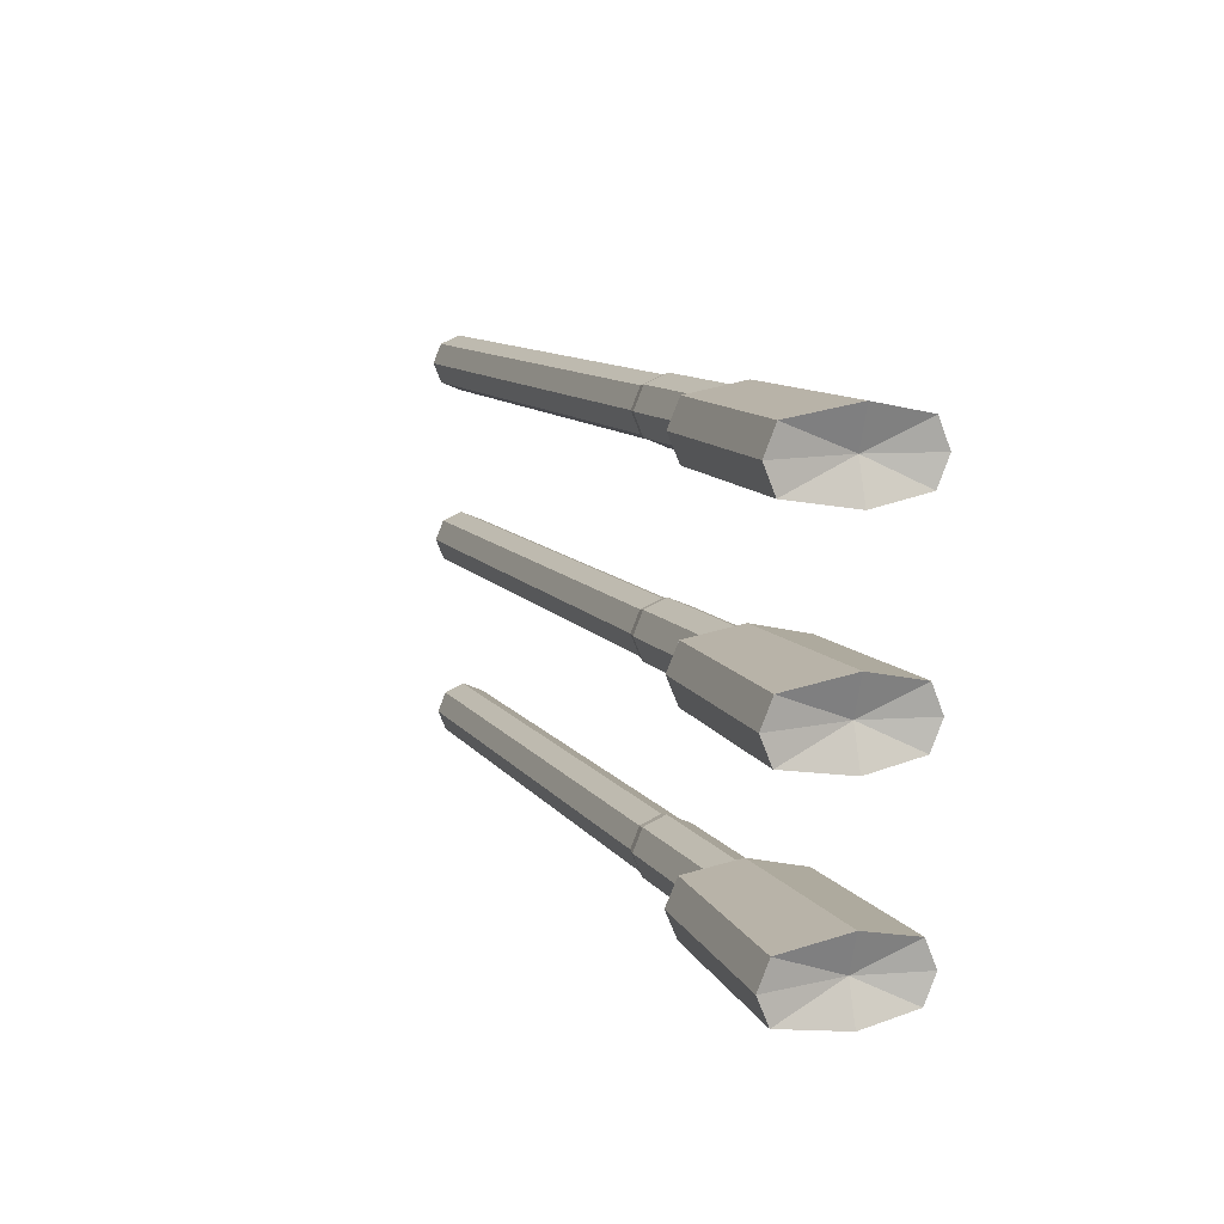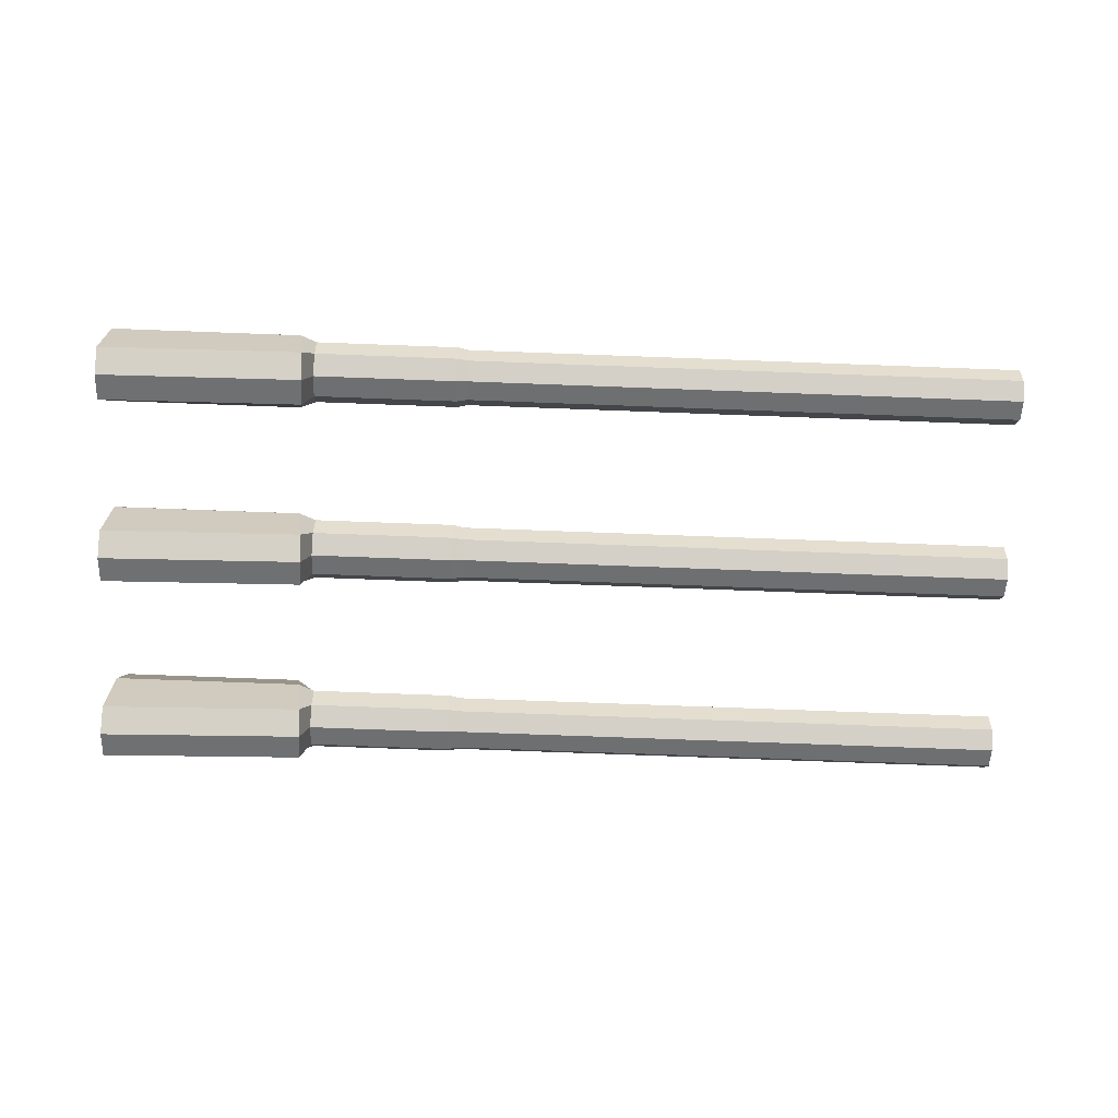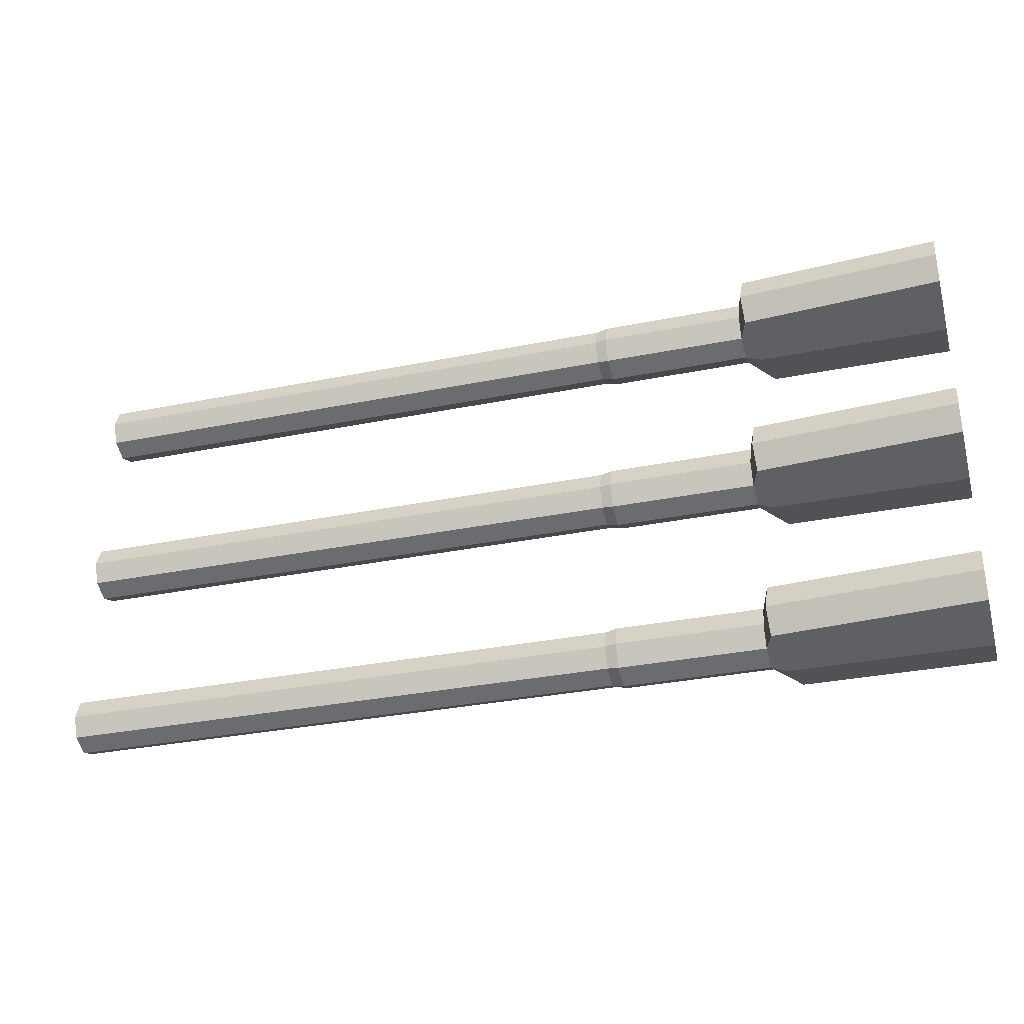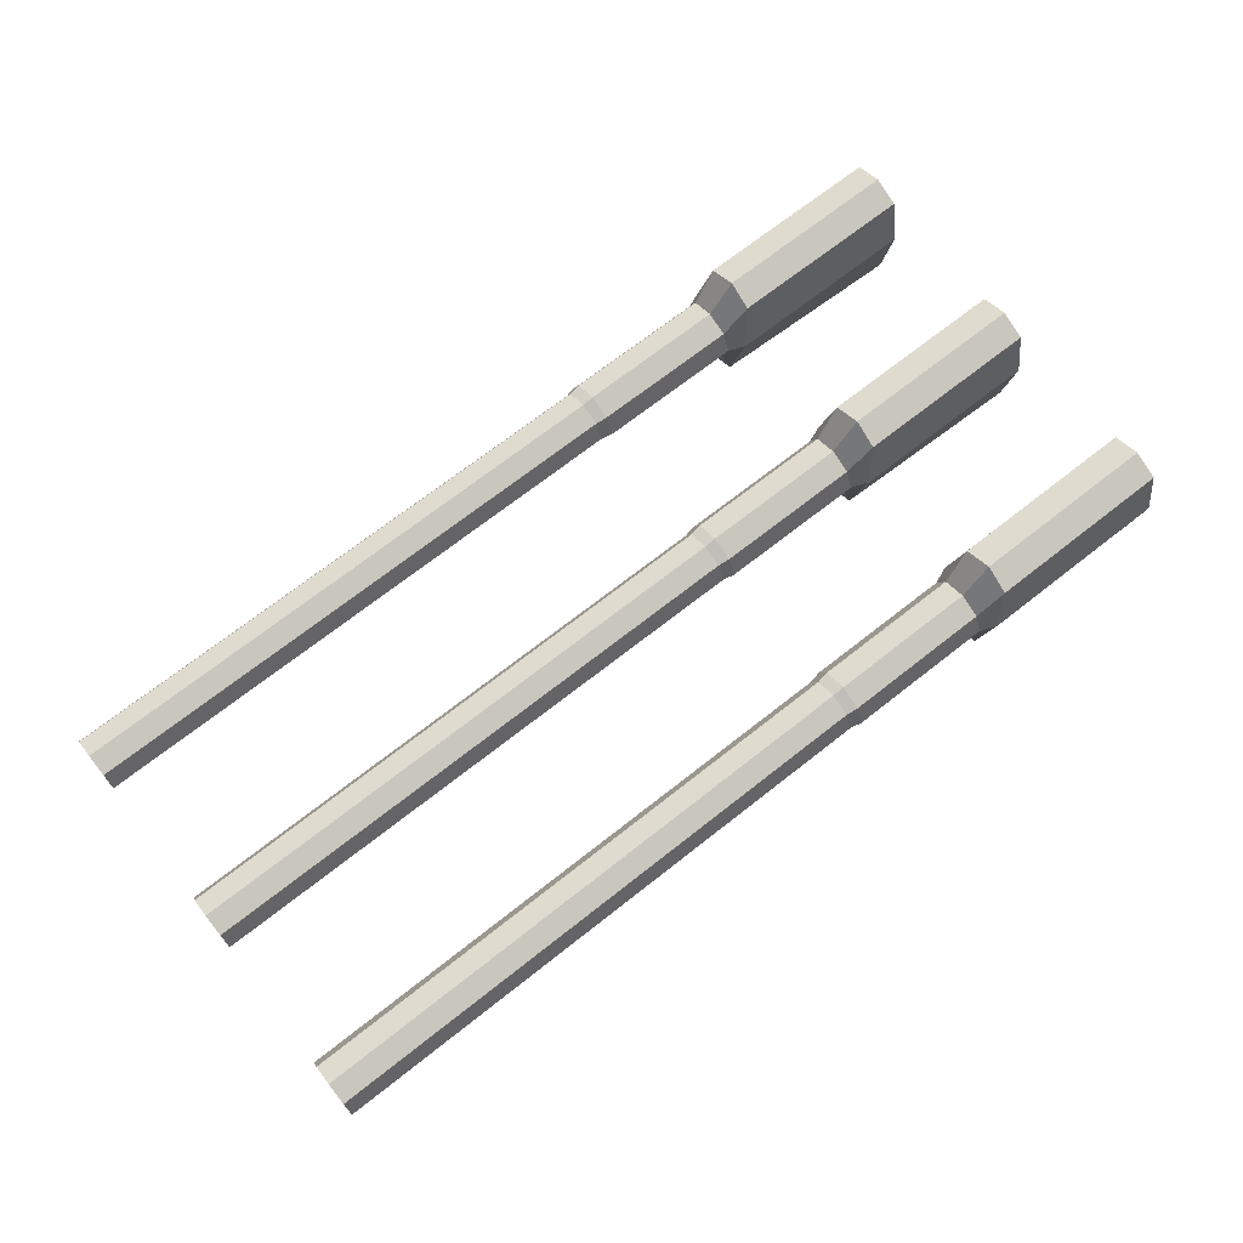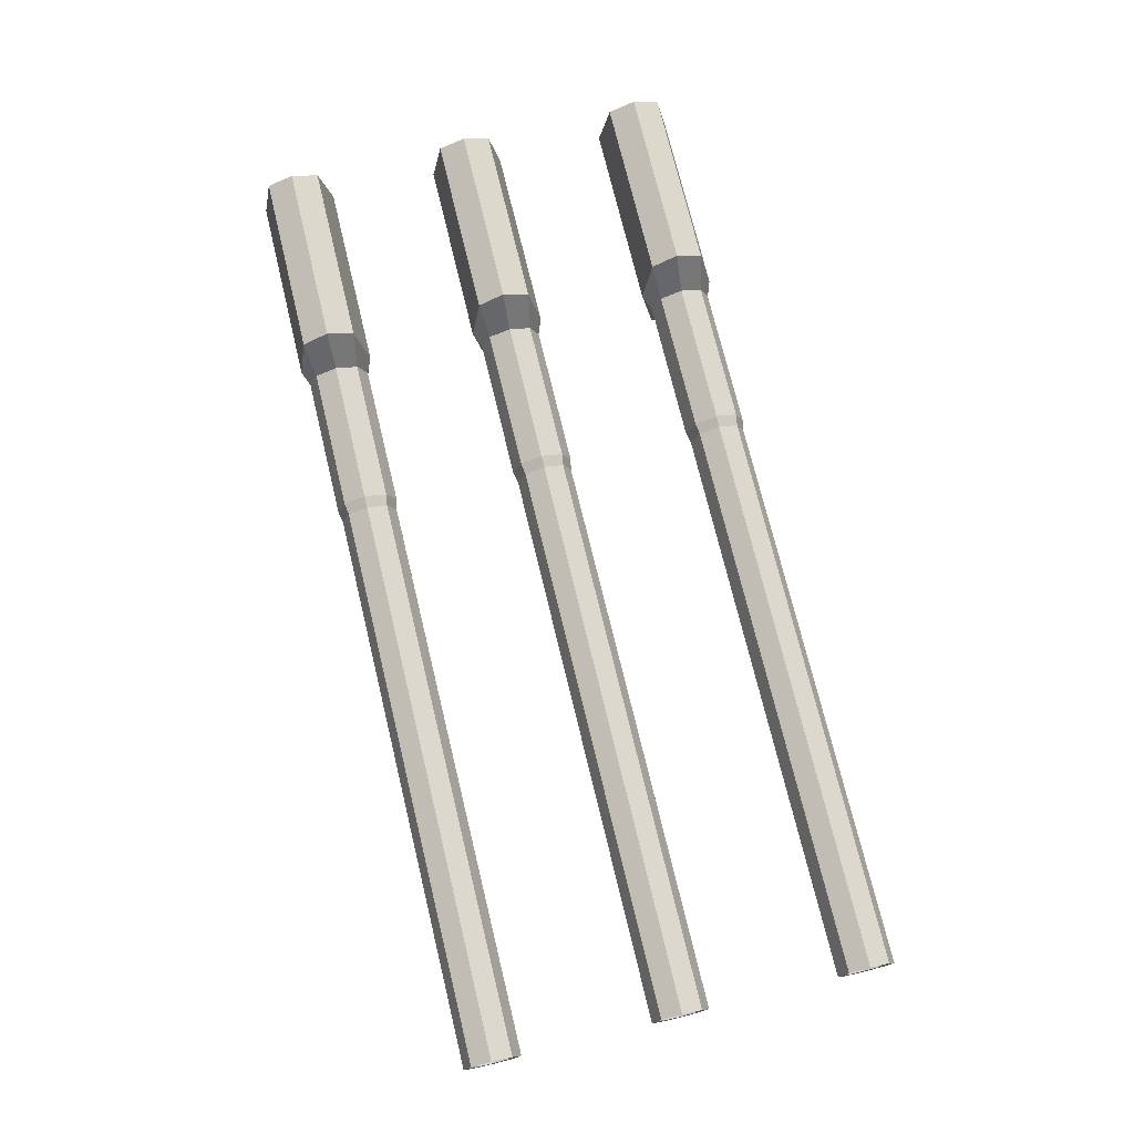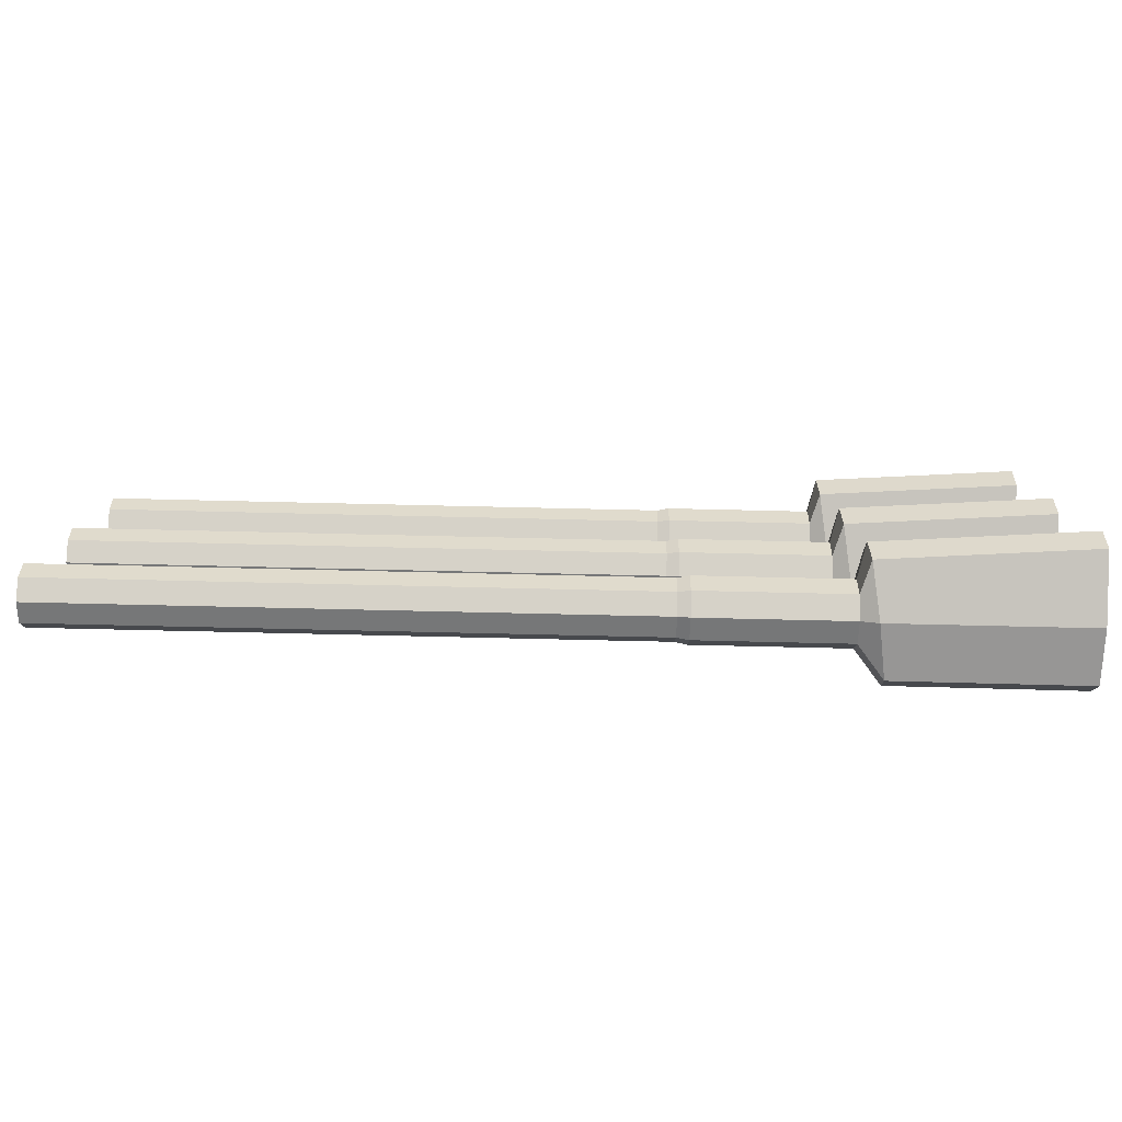
<metadata>
{"format":"obj","ext":"obj","renderer":"f3d","projection":"perspective","resolution":1024,"background":"white","views":[{"elev":10.3,"azim":-110.9,"up":"+Y"},{"elev":-77.2,"azim":-2.1,"up":"+Z"},{"elev":-32.7,"azim":-164.4,"up":"+Y"},{"elev":70.2,"azim":141.8,"up":"+Z"},{"elev":73.9,"azim":76.4,"up":"+Z"},{"elev":-79.6,"azim":178.7,"up":"+Y"}]}
</metadata>
<code>
o Cylinder.002_Cylinder.012
v 18.78 15.57 3.161
v 18.49 16.42 3.161
v 18.49 16.17 1.629
v 18.49 15.57 1.38
v 18.49 14.97 1.629
v 18.49 14.72 3.161
v 18.49 14.97 4.381
v 18.49 15.57 4.63
v 18.49 16.17 4.381
v 22.91 16.42 3.161
v 23.08 16.17 1.948
v 23.29 16.28 3.161
v 23.29 16.07 2.663
v 23.12 15.57 1.702
v 23.29 15.57 2.457
v 23.08 14.97 1.948
v 23.29 15.07 2.663
v 22.91 14.72 3.161
v 23.29 14.87 3.161
v 22.74 14.97 4.369
v 23.29 15.07 3.659
v 22.7 15.57 4.615
v 23.29 15.57 3.866
v 22.74 16.17 4.369
v 23.29 16.07 3.659
v 39.77 16.22 3.161
v 39.76 16.08 3.161
v 39.76 15.93 2.802
v 39.77 16.03 2.702
v 39.76 15.57 2.654
v 39.77 15.57 2.512
v 39.76 15.21 2.802
v 39.77 15.11 2.702
v 39.76 15.06 3.161
v 39.77 14.92 3.161
v 39.76 15.21 3.52
v 39.77 15.11 3.621
v 39.76 15.57 3.669
v 39.77 15.57 3.811
v 39.76 15.93 3.52
v 39.77 16.03 3.621
v 23.4 15.93 3.52
v 23.4 16.08 3.161
v 23.4 15.57 3.669
v 23.4 15.21 3.52
v 23.4 15.06 3.161
v 23.4 15.21 2.802
v 23.4 15.57 2.654
v 23.4 15.93 2.802
v 23 15.57 3.161
v 26.59 16.28 3.161
v 26.59 16.07 2.663
v 26.59 15.57 2.457
v 26.59 15.07 2.663
v 26.59 14.87 3.161
v 26.59 15.07 3.659
v 26.59 15.57 3.866
v 26.59 16.07 3.659
v 26.86 16.22 3.161
v 26.86 16.03 2.702
v 26.86 15.57 2.512
v 26.86 15.11 2.702
v 26.86 14.92 3.161
v 26.86 15.11 3.621
v 26.86 15.57 3.811
v 26.86 16.03 3.621
v 18.78 19.82 3.161
v 18.49 20.67 3.161
v 18.49 20.42 1.629
v 18.49 19.82 1.38
v 18.49 19.22 1.629
v 18.49 18.97 3.161
v 18.49 19.22 4.381
v 18.49 19.82 4.63
v 18.49 20.42 4.381
v 22.91 20.67 3.161
v 23.08 20.42 1.948
v 23.29 20.53 3.161
v 23.29 20.32 2.663
v 23.12 19.82 1.702
v 23.29 19.82 2.457
v 23.08 19.22 1.948
v 23.29 19.32 2.663
v 22.91 18.97 3.161
v 23.29 19.12 3.161
v 22.74 19.22 4.369
v 23.29 19.32 3.659
v 22.7 19.82 4.615
v 23.29 19.82 3.866
v 22.74 20.42 4.369
v 23.29 20.32 3.659
v 39.77 20.47 3.161
v 39.76 20.33 3.161
v 39.76 20.18 2.802
v 39.77 20.28 2.702
v 39.76 19.82 2.654
v 39.77 19.82 2.512
v 39.76 19.46 2.802
v 39.77 19.36 2.702
v 39.76 19.31 3.161
v 39.77 19.17 3.161
v 39.76 19.46 3.52
v 39.77 19.36 3.621
v 39.76 19.82 3.669
v 39.77 19.82 3.811
v 39.76 20.18 3.52
v 39.77 20.28 3.621
v 23.4 20.18 3.52
v 23.4 20.33 3.161
v 23.4 19.82 3.669
v 23.4 19.46 3.52
v 23.4 19.31 3.161
v 23.4 19.46 2.802
v 23.4 19.82 2.654
v 23.4 20.18 2.802
v 23 19.82 3.161
v 26.59 20.53 3.161
v 26.59 20.32 2.663
v 26.59 19.82 2.457
v 26.59 19.32 2.663
v 26.59 19.12 3.161
v 26.59 19.32 3.659
v 26.59 19.82 3.866
v 26.59 20.32 3.659
v 26.86 20.47 3.161
v 26.86 20.28 2.702
v 26.86 19.82 2.512
v 26.86 19.36 2.702
v 26.86 19.17 3.161
v 26.86 19.36 3.621
v 26.86 19.82 3.811
v 26.86 20.28 3.621
v 18.78 24.07 3.161
v 18.49 24.92 3.161
v 18.49 24.67 1.629
v 18.49 24.07 1.38
v 18.49 23.47 1.629
v 18.49 23.22 3.161
v 18.49 23.47 4.381
v 18.49 24.07 4.63
v 18.49 24.67 4.381
v 22.91 24.92 3.161
v 23.08 24.67 1.948
v 23.29 24.77 3.161
v 23.29 24.57 2.663
v 23.12 24.07 1.702
v 23.29 24.07 2.457
v 23.08 23.47 1.948
v 23.29 23.57 2.663
v 22.91 23.22 3.161
v 23.29 23.37 3.161
v 22.74 23.47 4.369
v 23.29 23.57 3.659
v 22.7 24.07 4.615
v 23.29 24.07 3.866
v 22.74 24.67 4.369
v 23.29 24.57 3.659
v 39.77 24.72 3.161
v 39.76 24.58 3.161
v 39.76 24.43 2.802
v 39.77 24.53 2.702
v 39.76 24.07 2.654
v 39.77 24.07 2.512
v 39.76 23.71 2.802
v 39.77 23.61 2.702
v 39.76 23.56 3.161
v 39.77 23.42 3.161
v 39.76 23.71 3.52
v 39.77 23.61 3.621
v 39.76 24.07 3.669
v 39.77 24.07 3.811
v 39.76 24.43 3.52
v 39.77 24.53 3.621
v 23.4 24.43 3.52
v 23.4 24.58 3.161
v 23.4 24.07 3.669
v 23.4 23.71 3.52
v 23.4 23.56 3.161
v 23.4 23.71 2.802
v 23.4 24.07 2.654
v 23.4 24.43 2.802
v 23 24.07 3.161
v 26.59 24.77 3.161
v 26.59 24.57 2.663
v 26.59 24.07 2.457
v 26.59 23.57 2.663
v 26.59 23.37 3.161
v 26.59 23.57 3.659
v 26.59 24.07 3.866
v 26.59 24.57 3.659
v 26.86 24.72 3.161
v 26.86 24.53 2.702
v 26.86 24.07 2.512
v 26.86 23.61 2.702
v 26.86 23.42 3.161
v 26.86 23.61 3.621
v 26.86 24.07 3.811
v 26.86 24.53 3.621
f 1 2 3
f 1 3 4
f 1 4 5
f 1 5 6
f 1 6 7
f 1 7 8
f 1 8 9
f 2 1 9
f 2 10 11 3
f 10 12 13 11
f 3 11 14 4
f 11 13 15 14
f 4 14 16 5
f 14 15 17 16
f 5 16 18 6
f 16 17 19 18
f 6 18 20 7
f 18 19 21 20
f 7 20 22 8
f 20 21 23 22
f 8 22 24 9
f 22 23 25 24
f 12 10 24 25
f 10 2 9 24
f 26 27 28 29
f 29 28 30 31
f 31 30 32 33
f 33 32 34 35
f 35 34 36 37
f 37 36 38 39
f 39 38 40 41
f 41 40 27 26
f 27 40 42 43
f 40 38 44 42
f 38 36 45 44
f 36 34 46 45
f 34 32 47 46
f 32 30 48 47
f 30 28 49 48
f 28 27 43 49
f 42 50 43
f 44 50 42
f 45 50 44
f 46 50 45
f 47 50 46
f 48 50 47
f 49 50 48
f 43 50 49
f 12 51 52 13
f 13 52 53 15
f 15 53 54 17
f 17 54 55 19
f 19 55 56 21
f 21 56 57 23
f 23 57 58 25
f 51 12 25 58
f 51 59 60 52
f 59 26 29 60
f 52 60 61 53
f 60 29 31 61
f 53 61 62 54
f 61 31 33 62
f 54 62 63 55
f 62 33 35 63
f 55 63 64 56
f 63 35 37 64
f 56 64 65 57
f 64 37 39 65
f 57 65 66 58
f 65 39 41 66
f 26 59 66 41
f 59 51 58 66
f 67 68 69
f 67 69 70
f 67 70 71
f 67 71 72
f 67 72 73
f 67 73 74
f 67 74 75
f 68 67 75
f 68 76 77 69
f 76 78 79 77
f 69 77 80 70
f 77 79 81 80
f 70 80 82 71
f 80 81 83 82
f 71 82 84 72
f 82 83 85 84
f 72 84 86 73
f 84 85 87 86
f 73 86 88 74
f 86 87 89 88
f 74 88 90 75
f 88 89 91 90
f 78 76 90 91
f 76 68 75 90
f 92 93 94 95
f 95 94 96 97
f 97 96 98 99
f 99 98 100 101
f 101 100 102 103
f 103 102 104 105
f 105 104 106 107
f 107 106 93 92
f 93 106 108 109
f 106 104 110 108
f 104 102 111 110
f 102 100 112 111
f 100 98 113 112
f 98 96 114 113
f 96 94 115 114
f 94 93 109 115
f 108 116 109
f 110 116 108
f 111 116 110
f 112 116 111
f 113 116 112
f 114 116 113
f 115 116 114
f 109 116 115
f 78 117 118 79
f 79 118 119 81
f 81 119 120 83
f 83 120 121 85
f 85 121 122 87
f 87 122 123 89
f 89 123 124 91
f 117 78 91 124
f 117 125 126 118
f 125 92 95 126
f 118 126 127 119
f 126 95 97 127
f 119 127 128 120
f 127 97 99 128
f 120 128 129 121
f 128 99 101 129
f 121 129 130 122
f 129 101 103 130
f 122 130 131 123
f 130 103 105 131
f 123 131 132 124
f 131 105 107 132
f 92 125 132 107
f 125 117 124 132
f 133 134 135
f 133 135 136
f 133 136 137
f 133 137 138
f 133 138 139
f 133 139 140
f 133 140 141
f 134 133 141
f 134 142 143 135
f 142 144 145 143
f 135 143 146 136
f 143 145 147 146
f 136 146 148 137
f 146 147 149 148
f 137 148 150 138
f 148 149 151 150
f 138 150 152 139
f 150 151 153 152
f 139 152 154 140
f 152 153 155 154
f 140 154 156 141
f 154 155 157 156
f 144 142 156 157
f 142 134 141 156
f 158 159 160 161
f 161 160 162 163
f 163 162 164 165
f 165 164 166 167
f 167 166 168 169
f 169 168 170 171
f 171 170 172 173
f 173 172 159 158
f 159 172 174 175
f 172 170 176 174
f 170 168 177 176
f 168 166 178 177
f 166 164 179 178
f 164 162 180 179
f 162 160 181 180
f 160 159 175 181
f 174 182 175
f 176 182 174
f 177 182 176
f 178 182 177
f 179 182 178
f 180 182 179
f 181 182 180
f 175 182 181
f 144 183 184 145
f 145 184 185 147
f 147 185 186 149
f 149 186 187 151
f 151 187 188 153
f 153 188 189 155
f 155 189 190 157
f 183 144 157 190
f 183 191 192 184
f 191 158 161 192
f 184 192 193 185
f 192 161 163 193
f 185 193 194 186
f 193 163 165 194
f 186 194 195 187
f 194 165 167 195
f 187 195 196 188
f 195 167 169 196
f 188 196 197 189
f 196 169 171 197
f 189 197 198 190
f 197 171 173 198
f 158 191 198 173
f 191 183 190 198

</code>
